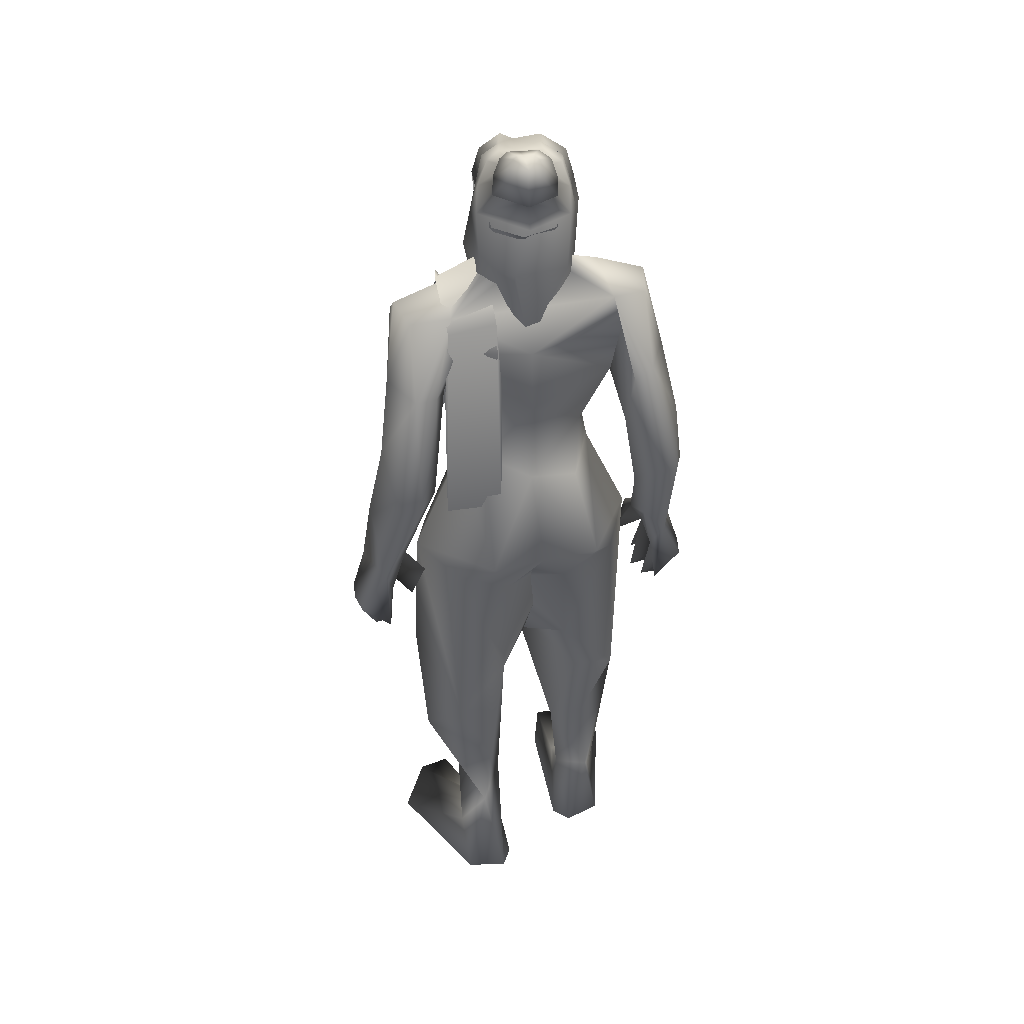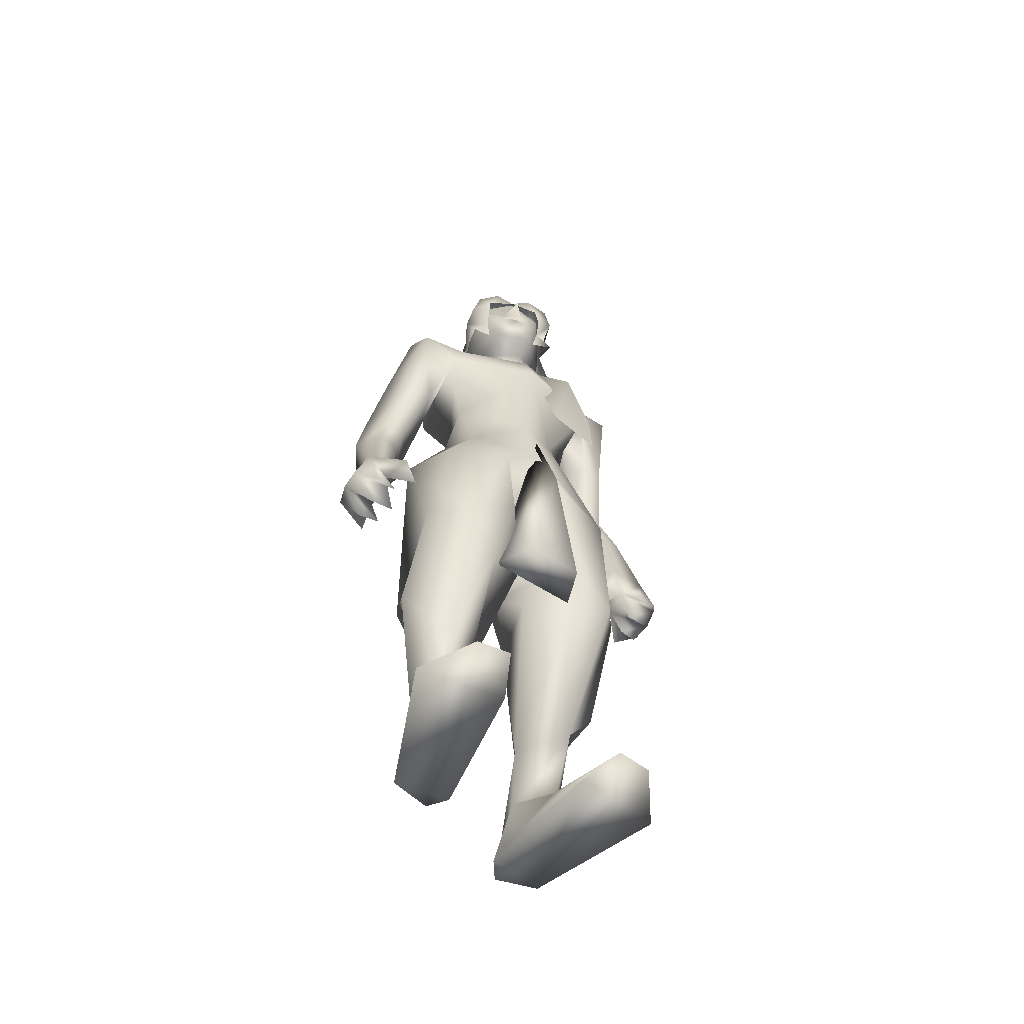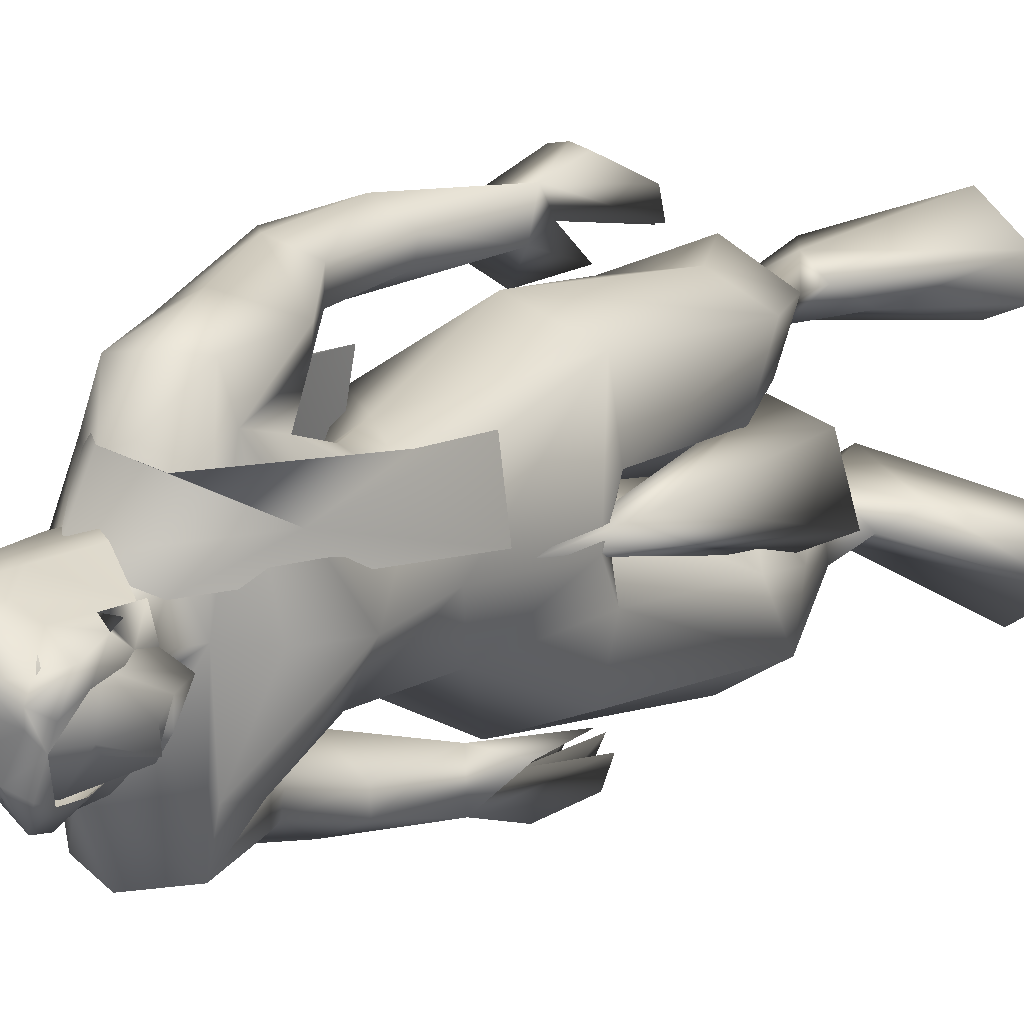
<metadata>
{"format":"obj","ext":"obj","renderer":"f3d","projection":"perspective","resolution":1024,"background":"white","views":[{"elev":38.3,"azim":-111.4,"up":"+Z"},{"elev":-57.4,"azim":55.3,"up":"+Z"},{"elev":11.6,"azim":32.8,"up":"+Y"}]}
</metadata>
<code>
o Plane
v 0.06289 0.03627 1.616
v 0.02706 0.1948 1.789
v -0.08306 0.2117 2.162
v -0.09102 0.05183 2.161
v 0.01561 0.1292 2.018
v -0.1705 0.243 2.192
v -0.1886 0.1109 2.252
v -0.283 0.2475 2.074
v -0.3014 0.116 2.091
v -0.3231 0.1082 1.88
v -0.2895 0.2629 1.881
v -0.3111 0.1081 1.481
v -0.2831 0.2627 1.48
v 0.04145 0.1945 1.616
f 4 1 5
f 5 6 7
f 6 8 7
f 9 8 13
f 11 13 8
f 5 1 14
f 3 5 2
f 5 3 6
f 4 5 7
f 7 8 9
f 10 9 12
f 2 5 14
f 12 9 13
o hair_mesh18-geometry
v -0.2882 -0.1009 2.376
v -0.2395 -0.1361 2.36
v -0.2588 -0.1103 2.439
v -0.3019 -0.08872 2.224
v -0.1746 -0.1651 2.215
v -0.2718 -0.1168 2.183
v -0.305 -0.03136 2.121
v -0.2811 0.0713 2.121
v -0.1914 0.1452 2.178
v -0.2276 0.1343 2.226
v -0.3046 0.06221 2.228
v -0.3009 0.02042 1.995
v -0.3115 0.02394 2.362
v -0.2019 0.1333 2.378
v -0.1719 0.1182 2.442
v -0.1473 0.08189 2.495
v -0.1514 0.05109 2.52
v -0.1543 0.003944 2.514
v -0.1955 -0.05834 2.529
v -0.2176 -0.103 2.493
v -0.2059 -0.1346 2.421
v -0.1566 -0.1549 2.33
v -0.1518 -0.1482 2.417
v -0.09378 -0.1895 2.384
v -0.1313 -0.1907 2.327
v -0.1038 -0.1736 2.263
v -0.07681 -0.1306 2.222
v -0.07554 -0.1401 2.294
v -0.05765 -0.1462 2.36
v -0.05527 -0.1435 2.423
v -0.07512 -0.1742 2.449
v -0.1025 -0.1237 2.468
v -0.1644 -0.1272 2.481
v -0.1319 -0.07602 2.515
v -0.04315 -0.03365 2.49
v -0.08992 0.02543 2.509
v -0.09046 0.0757 2.483
v -0.116 0.1016 2.424
v -0.06657 0.07594 2.42
v -0.04646 0.02374 2.47
v -0.03006 0.000304 2.505
v -0.03107 -0.0666 2.464
v -0.0687 -0.1013 2.504
v -0.04087 -0.1223 2.48
v -0.001405 -0.01851 2.481
v 0.002428 0.008209 2.425
v 0.008573 0.04582 2.452
v 0.004214 0.0696 2.388
v 0.001241 0.0228 2.358
v -0.02108 0.02942 2.312
v -0.0415 0.08095 2.355
v -0.0646 0.06989 2.251
v -0.1417 0.1278 2.364
v -0.1107 0.1388 2.244
v -0.02312 0.08682 2.283
v -0.03307 0.019 2.249
v -0.2807 -0.03987 2.443
v -0.2646 -0.04497 2.475
v -0.2922 0.02336 2.436
v -0.2358 0.07798 2.445
v -0.3224 -0.006224 2.513
v -0.2207 0.07036 2.477
v -0.2083 0.05205 2.504
v -0.2104 0.0365 2.516
v -0.2119 0.0127 2.513
v -0.2326 -0.01875 2.52
v -0.2438 -0.04129 2.502
v -0.3143 -0.05205 2.451
v -0.2925 -0.05896 2.494
v -0.3298 0.03357 2.441
v -0.2536 0.1075 2.453
v -0.2331 0.09721 2.496
v -0.2163 0.07241 2.533
v -0.2191 0.05136 2.55
v -0.2211 0.01913 2.546
v -0.2492 -0.02345 2.555
v -0.2644 -0.05398 2.531
v -0.3114 -0.009725 2.535
v -0.3303 0.03718 2.508
v -0.2916 0.07468 2.514
v -0.3184 0.03074 2.539
v -0.2812 0.06945 2.536
v -0.2727 0.05688 2.554
v -0.2742 0.0462 2.563
v -0.2752 0.02986 2.561
v -0.2894 0.008278 2.566
v -0.2971 -0.007199 2.553
f 15 16 17
f 18 16 15
f 18 19 16
f 18 20 19
f 21 20 18
f 22 24 23
f 22 25 24
f 25 22 26
f 25 26 21
f 25 21 18
f 27 25 18
f 27 24 25
f 27 28 24
f 28 27 73
f 30 29 77
f 29 28 76
f 32 31 79
f 34 33 80
f 15 17 72
f 27 15 73
f 31 30 78
f 33 32 80
f 17 34 81
f 27 18 15
f 17 35 34
f 17 16 35
f 16 36 35
f 19 36 16
f 35 36 37
f 36 38 37
f 36 39 38
f 19 40 39
f 19 39 36
f 42 40 41
f 39 40 42
f 38 39 42
f 38 42 43
f 44 38 43
f 45 38 44
f 37 38 45
f 46 37 45
f 37 46 47
f 48 47 46
f 48 33 47
f 32 33 48
f 49 32 48
f 50 32 49
f 31 32 50
f 51 31 50
f 51 30 31
f 30 51 52
f 52 51 53
f 51 54 53
f 51 50 54
f 50 55 54
f 50 49 55
f 55 49 56
f 57 56 49
f 57 58 56
f 57 45 58
f 57 46 45
f 48 46 57
f 49 48 57
f 58 45 44
f 58 44 56
f 55 56 59
f 59 56 60
f 59 60 61
f 61 60 62
f 60 63 62
f 62 63 64
f 65 62 64
f 66 62 65
f 66 53 62
f 52 53 66
f 67 52 66
f 29 52 67
f 29 30 52
f 28 29 67
f 24 28 67
f 24 67 68
f 68 67 66
f 24 68 23
f 53 61 62
f 53 54 61
f 54 55 61
f 55 59 61
f 65 64 69
f 64 70 69
f 33 34 47
f 34 35 47
f 35 37 47
f 66 65 69
f 74 73 84
f 77 76 87
f 76 74 86
f 79 78 88
f 81 80 90
f 71 72 83
f 73 71 84
f 78 77 88
f 80 79 90
f 72 81 91
f 85 84 93
f 87 86 97
f 86 85 96
f 89 88 98
f 91 90 100
f 82 83 92
f 84 82 93
f 88 87 98
f 90 89 100
f 83 91 101
f 95 94 93
f 94 95 96
f 96 95 97
f 97 95 98
f 98 95 99
f 99 95 100
f 95 101 100
f 95 92 101
f 95 75 92
f 95 93 75
f 74 28 73
f 29 76 77
f 28 74 76
f 31 78 79
f 81 34 80
f 71 15 72
f 15 71 73
f 30 77 78
f 32 79 80
f 72 17 81
f 85 74 84
f 76 86 87
f 74 85 86
f 89 79 88
f 91 81 90
f 82 71 83
f 71 82 84
f 77 87 88
f 79 89 90
f 83 72 91
f 94 85 93
f 86 96 97
f 85 94 96
f 99 89 98
f 101 91 100
f 75 82 92
f 82 75 93
f 87 97 98
f 89 99 100
f 92 83 101
o body_mesh15-geometry
v -0.2793 -0.2015 0.2587
v -0.2106 -0.1027 0.4666
v -0.2136 -0.1248 0.2361
v -0.2967 -0.1708 0.5377
v -0.2824 -0.1503 0.7384
v -0.3014 -0.269 0.7297
v -0.04847 -0.3393 0.8749
v -0.1597 -0.336 0.594
v -0.3067 -0.1358 0.0371
v -0.08319 -0.22 0.448
v 0.01878 -0.1587 0.7142
v -0.03325 -0.04604 0.7948
v -0.2849 -0.1124 0.8943
v -0.3229 -0.2408 1.235
v -0.3146 -0.08911 1.157
v -0.4315 -0.1468 1.323
v -0.3998 0.007246 1.309
v -0.3105 0.01298 1.554
v -0.4118 0.1681 1.326
v -0.2467 0.1367 1.616
v -0.1785 0.1889 1.594
v -0.3103 -0.1241 1.529
v -0.2223 -0.1938 1.596
v -0.1934 -0.3349 1.295
v 0.05561 -0.276 0.8169
v -0.213 -0.2452 0.1802
v -0.119 -0.2131 0.2124
v -0.2833 -0.2435 0.03203
v 0.0841 -0.1675 0.03636
v 0.038 -0.3886 0.03874
v 0.1705 -0.3057 0.0605
v 0.1826 -0.2188 0.06612
v -0.06484 -0.1695 0.1366
v 0.06651 -0.1256 0.936
v -0.02008 -0.2749 1.257
v 0.0224 -0.1173 1.274
v -0.08545 -0.1701 1.5
v -0.0442 -0.03248 1.194
v 0.0405 -0.02335 1.351
v -0.02157 -0.02694 1.605
v -0.1441 -0.1941 1.712
v -0.2728 -0.147 1.697
v -0.3043 0.01018 1.789
v -0.1004 0.1872 1.781
v -0.2788 0.2238 2.007
v -0.04977 0.2308 1.953
v -0.2354 0.248 1.864
v -0.3161 0.2967 1.899
v -0.2636 0.2321 2.112
v -0.3118 0.3555 1.897
v -0.2337 0.3385 2.1
v -0.1405 0.3529 2.121
v -0.1758 0.1998 2.187
v -0.205 0.07036 2.258
v -0.2561 -0.0168 2.261
v -0.3289 0.02258 1.988
v -0.3646 -0.1976 1.916
v -0.09679 -0.2506 1.954
v 0.03441 -0.03153 1.883
v -0.06537 0.1011 1.654
v -0.01382 0.246 1.246
v 0.0236 0.08247 1.267
v -0.1267 -0.005899 1.145
v -0.2912 -0.000273 1.187
v -0.2676 -0.002803 1.142
v -0.3187 0.09094 1.165
v -0.2648 -0.01473 1.024
v -0.1769 -0.01774 0.8491
v -0.3103 0.2429 1.246
v -0.1095 -0.2415 2.036
v -0.01042 -0.02457 2.024
v -0.08714 -0.01793 2.079
v -0.1257 -0.3466 2.043
v -0.1309 -0.1179 2.12
v -0.222 -0.2066 2.186
v -0.3134 -0.2243 2.108
v -0.3167 -0.2524 2.028
v -0.1529 -0.09245 2.239
v -0.07953 -0.002817 2.211
v -0.01033 -0.01933 2.209
v -0.1473 0.1163 2.316
v -0.1089 0.09596 2.377
v -0.1567 0.1013 2.384
v -0.2492 0.1081 2.356
v -0.313 0.04113 2.346
v -0.1069 0.08895 2.121
v -0.06837 0.2496 2.037
v -0.1345 0.2875 1.796
v -0.1245 0.3491 1.799
v -0.3207 0.3115 1.591
v -0.2203 0.3368 1.642
v -0.3891 0.3719 1.592
v -0.3719 0.433 1.586
v -0.2325 0.4806 1.52
v -0.2628 0.4458 1.724
v -0.2064 0.4027 1.919
v -0.07757 0.3443 2.068
v -0.208 0.4038 1.655
v -0.1735 0.3772 1.498
v -0.1605 0.4293 1.497
v -0.2326 0.3803 1.324
v -0.2423 0.4476 1.256
v -0.1295 0.3873 1.276
v -0.203 0.4159 1.171
v -0.2002 0.5135 1.113
v -0.1184 0.477 1.263
v -0.2016 0.3125 1.214
v -0.1433 0.3379 1.08
v -0.1375 0.413 1.189
v -0.04534 0.4005 1.038
v -0.1088 0.5114 1.141
v -0.1467 0.4085 1.001
v -0.1572 0.4613 1.012
v -0.1534 0.5205 1.127
v -0.04618 0.4589 1.056
v -0.0967 0.4492 1.011
v -0.08796 0.3903 0.9946
v -0.2144 0.433 1.04
v -0.306 -0.05187 2.354
v -0.2358 -0.1229 2.311
v -0.05486 -0.1116 2.216
v 0.002689 -0.07739 2.27
v 0.006231 -0.0294 2.273
v -0.0405 -0.07497 2.274
v -0.02188 -0.1188 2.275
v 0.006578 -0.05815 2.303
v -0.08248 -0.148 2.382
v -0.1967 -0.1347 2.373
v -0.04341 -0.09545 2.352
v -0.01189 0.02226 2.382
v -0.04331 0.03547 2.466
v -0.04324 -0.06263 2.477
v -0.1086 -0.1361 2.464
v -0.01795 -0.06767 2.393
v 0.03424 -0.08971 2.333
v -0.2345 -0.1073 2.381
v -0.3666 -0.2495 1.729
v -0.1937 -0.2807 1.811
v -0.3048 -0.3216 2.099
v -0.3912 -0.2633 1.871
v -0.3849 -0.3193 1.897
v -0.2003 -0.3481 1.804
v -0.3562 -0.4149 1.721
v -0.2935 -0.3833 1.654
v -0.332 -0.4515 1.52
v -0.4595 -0.3783 1.585
v -0.4647 -0.3151 1.592
v -0.3507 -0.2969 1.488
v -0.2915 -0.3869 1.918
v -0.2168 -0.3544 2.12
v -0.2921 -0.3152 1.642
v -0.2529 -0.3616 1.498
v -0.2508 -0.4154 1.497
v -0.3313 -0.4164 1.254
v -0.2306 -0.3474 1.287
v -0.2206 -0.4563 1.295
v -0.2994 -0.4903 1.112
v -0.3002 -0.4093 1.039
v -0.2876 -0.393 1.171
v -0.3163 -0.3509 1.323
v -0.1398 -0.3705 1.243
v -0.1997 -0.4028 1.197
v -0.2089 -0.502 1.142
v -0.2546 -0.5041 1.128
v -0.2478 -0.4464 1.012
v -0.2289 -0.3961 1.001
v -0.117 -0.3473 1.11
v -0.1285 -0.4047 1.034
v -0.1381 -0.4615 1.057
v -0.168 -0.3877 0.9945
v -0.1861 -0.4441 1.012
v -0.3386 0.1126 0.867
v -0.3582 0.2621 0.7211
v -0.1668 0.324 1.29
v 0.01124 0.2387 0.7967
v 0.02121 0.08949 0.9068
v -0.1056 0.02022 0.7818
v -0.2739 0.1098 0.371
v -0.3675 0.1684 0.5343
v -0.3596 0.1889 0.3178
v -0.4127 0.1431 0.03632
v -0.3026 0.1219 0.2039
v -0.3609 0.1037 0.03382
v -0.3742 0.2481 0.03193
v -0.01736 0.1321 0.0361
v -0.03883 0.3569 0.03854
v 0.08374 0.2598 0.06024
v -0.2917 0.2455 0.1757
v -0.249 0.1839 0.412
v -0.2141 0.3245 0.5885
v -0.0845 0.3142 0.8581
v -0.0518 0.1228 0.6958
v -0.1641 0.2117 0.406
v -0.2145 0.1979 0.2115
v -0.1651 0.1505 0.1363
v 0.08622 0.1722 0.06583
v -0.2543 -0.1013 0.03395
v 0.01466 -0.00707 1.479
v 0.06555 0.02508 1.235
v 0.1096 -0.09421 0.7112
v 0.08426 0.06928 0.7511
v 0.000383 -0.1416 0.7252
v -0.02234 0.1139 0.7705
f 102 103 104
f 105 103 102
f 105 106 103
f 107 106 105
f 107 109 108
f 105 109 107
f 105 102 109
f 110 102 104
f 104 112 111
f 103 112 104
f 113 112 103
f 106 114 113
f 114 106 107
f 115 114 107
f 115 116 114
f 116 115 117
f 119 118 117
f 119 120 118
f 121 120 119
f 120 121 122
f 123 119 117
f 117 124 123
f 117 125 124
f 117 115 125
f 115 107 125
f 107 108 125
f 108 111 126
f 109 111 108
f 127 111 109
f 127 128 111
f 130 131 129
f 130 132 131
f 130 133 132
f 134 133 130
f 134 132 133
f 134 128 132
f 127 132 128
f 132 127 131
f 127 129 131
f 104 128 134
f 111 128 104
f 126 111 112
f 135 126 112
f 125 108 126
f 125 126 136
f 137 136 126
f 125 136 138
f 138 136 137
f 140 137 139
f 138 137 140
f 141 138 140
f 124 125 138
f 124 138 142
f 141 142 138
f 143 124 142
f 123 124 143
f 143 119 123
f 144 119 143
f 144 121 119
f 121 146 145
f 146 148 147
f 146 149 148
f 150 149 146
f 150 151 149
f 150 152 151
f 153 152 154
f 152 150 154
f 154 150 155
f 150 156 155
f 156 150 177
f 177 150 157
f 150 146 157
f 157 146 144
f 146 121 144
f 157 144 158
f 158 144 143
f 143 142 159
f 159 142 160
f 160 142 141
f 160 141 161
f 161 141 162
f 141 140 162
f 162 140 163
f 140 139 163
f 163 139 164
f 165 164 139
f 165 166 164
f 165 167 166
f 167 165 118
f 118 165 116
f 168 277 163
f 166 273 168
f 139 137 168
f 168 137 135
f 137 126 135
f 168 135 169
f 135 113 169
f 135 112 113
f 114 169 113
f 114 168 169
f 166 168 164
f 164 168 163
f 118 116 117
f 120 275 170
f 120 122 275
f 122 162 275
f 122 161 162
f 121 145 122
f 122 145 161
f 147 161 145
f 147 160 161
f 171 159 160
f 173 171 172
f 173 174 171
f 175 174 173
f 175 176 174
f 177 157 178
f 156 177 176
f 156 176 175
f 156 175 179
f 179 175 173
f 179 173 180
f 180 182 181
f 182 184 183
f 185 182 155
f 185 184 182
f 186 185 155
f 186 155 156
f 155 180 187
f 155 182 180
f 180 173 187
f 187 173 198
f 173 188 198
f 173 172 188
f 172 160 188
f 172 171 160
f 188 160 147
f 189 188 147
f 188 189 190
f 191 192 189
f 194 151 196
f 151 194 193
f 151 193 149
f 193 191 149
f 149 191 148
f 191 189 148
f 148 189 147
f 151 197 196
f 151 152 197
f 152 153 197
f 197 153 198
f 198 153 154
f 198 154 187
f 155 187 154
f 188 190 198
f 197 198 190
f 196 197 190
f 190 189 192
f 190 192 199
f 199 192 200
f 191 200 192
f 195 199 201
f 196 199 195
f 196 190 199
f 194 196 195
f 199 200 201
f 193 202 191
f 193 203 202
f 194 203 193
f 194 195 203
f 201 200 204
f 191 204 200
f 191 202 204
f 202 203 205
f 203 207 206
f 203 195 207
f 195 201 207
f 201 204 207
f 208 209 204
f 210 209 208
f 204 209 210
f 207 204 210
f 207 210 211
f 210 212 211
f 202 205 210
f 205 206 213
f 206 214 213
f 206 215 214
f 206 207 215
f 207 212 215
f 212 207 216
f 207 211 216
f 212 216 211
f 215 212 217
f 212 218 217
f 210 218 212
f 210 215 218
f 215 210 205
f 205 213 215
f 215 213 214
f 215 217 218
f 205 219 206
f 205 203 219
f 203 206 219
f 202 210 208
f 202 208 204
f 146 147 145
f 186 156 220
f 220 156 221
f 156 179 221
f 179 222 221
f 180 222 179
f 180 181 222
f 224 223 181
f 224 225 223
f 224 226 225
f 227 226 224
f 222 226 228
f 223 222 181
f 226 222 223
f 225 226 223
f 221 222 228
f 221 228 229
f 228 226 230
f 230 226 227
f 227 224 231
f 231 224 181
f 182 231 181
f 182 183 231
f 183 232 231
f 232 233 231
f 234 228 233
f 229 228 234
f 235 228 230
f 233 228 235
f 233 235 231
f 230 236 235
f 227 236 230
f 235 236 227
f 235 227 231
f 220 221 237
f 221 229 237
f 178 157 158
f 178 158 159
f 158 143 159
f 178 159 238
f 238 159 239
f 239 159 174
f 171 174 159
f 176 251 174
f 176 240 251
f 177 240 176
f 177 178 241
f 178 238 241
f 242 241 248
f 248 241 238
f 244 245 243
f 244 246 245
f 247 246 244
f 248 238 249
f 242 248 247
f 247 244 242
f 242 244 250
f 244 243 250
f 250 243 174
f 250 174 251
f 242 250 240
f 240 250 251
f 177 242 240
f 177 241 242
f 174 243 239
f 238 239 252
f 243 252 239
f 243 245 252
f 245 253 252
f 245 254 253
f 246 254 245
f 249 252 253
f 238 252 249
f 247 255 246
f 247 248 255
f 249 253 256
f 254 256 253
f 254 257 256
f 246 257 254
f 255 257 246
f 255 258 257
f 255 259 258
f 260 259 255
f 260 258 259
f 248 249 261
f 248 261 255
f 261 260 255
f 249 256 261
f 301 303 304
f 256 257 262
f 257 263 262
f 257 265 264
f 258 265 257
f 258 266 265
f 258 267 266
f 260 267 258
f 260 265 267
f 260 263 265
f 261 263 260
f 256 263 261
f 263 268 262
f 256 268 263
f 256 262 268
f 263 269 264
f 257 269 263
f 257 270 269
f 264 270 257
f 264 269 270
f 263 264 271
f 264 272 271
f 265 272 264
f 265 271 272
f 263 271 265
f 265 266 267
f 273 169 168
f 167 273 166
f 170 273 167
f 170 274 273
f 170 275 274
f 163 276 162
f 163 277 276
f 277 169 278
f 273 278 169
f 168 169 277
f 273 279 278
f 280 279 273
f 281 279 280
f 282 279 281
f 282 283 279
f 282 284 283
f 285 284 282
f 285 286 284
f 287 286 285
f 287 288 286
f 287 289 288
f 289 287 285
f 285 281 289
f 281 285 282
f 281 291 290
f 281 280 291
f 280 274 291
f 274 292 291
f 274 280 273
f 274 275 292
f 275 276 292
f 275 162 276
f 277 293 276
f 278 293 277
f 292 276 294
f 276 293 294
f 279 294 293
f 283 294 279
f 294 283 295
f 283 296 295
f 283 284 296
f 284 286 296
f 296 286 297
f 288 297 286
f 288 296 297
f 288 295 296
f 289 295 288
f 289 294 295
f 289 290 294
f 281 290 289
f 290 291 294
f 291 292 294
f 278 279 293
f 170 167 120
f 118 120 167
f 298 134 130
f 104 134 298
f 110 104 298
f 102 110 129
f 298 129 110
f 298 130 129
f 129 127 102
f 102 127 109
f 106 113 103
f 299 301 300
f 301 302 300
f 299 304 303
f 300 304 299
f 299 303 301
f 165 166 116
f 165 139 166
f 166 139 168
f 166 168 114
f 116 166 114
f 302 304 300
f 302 301 304

</code>
